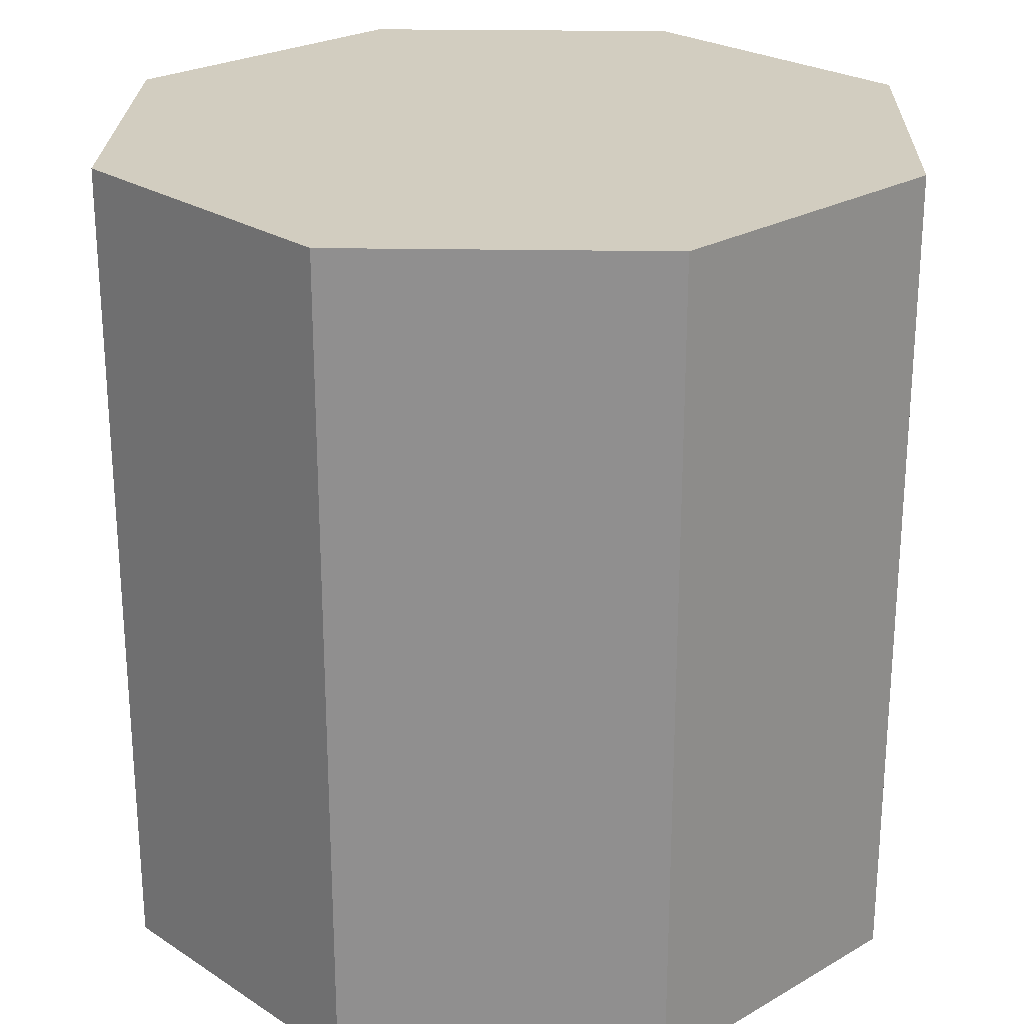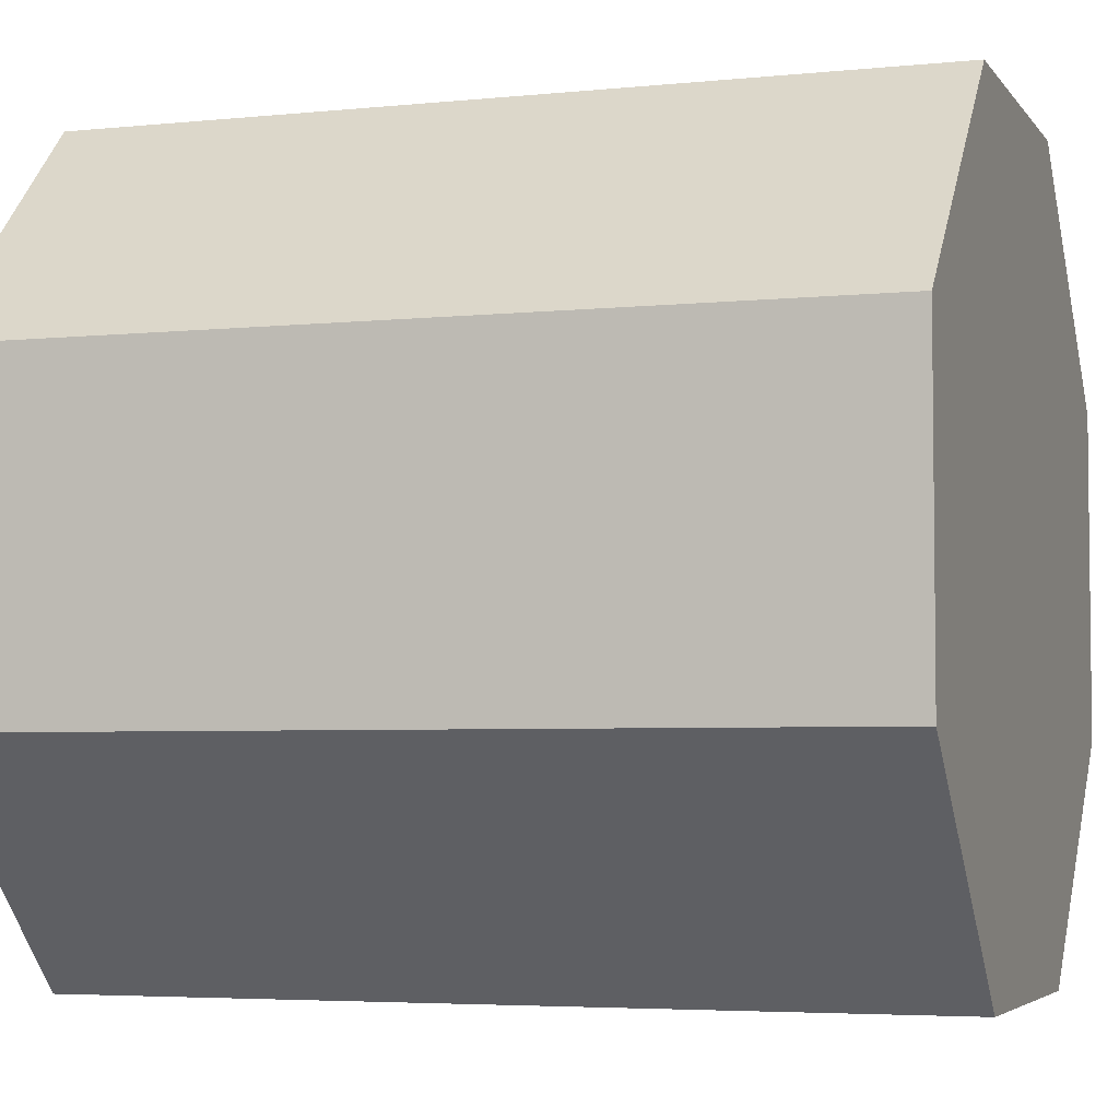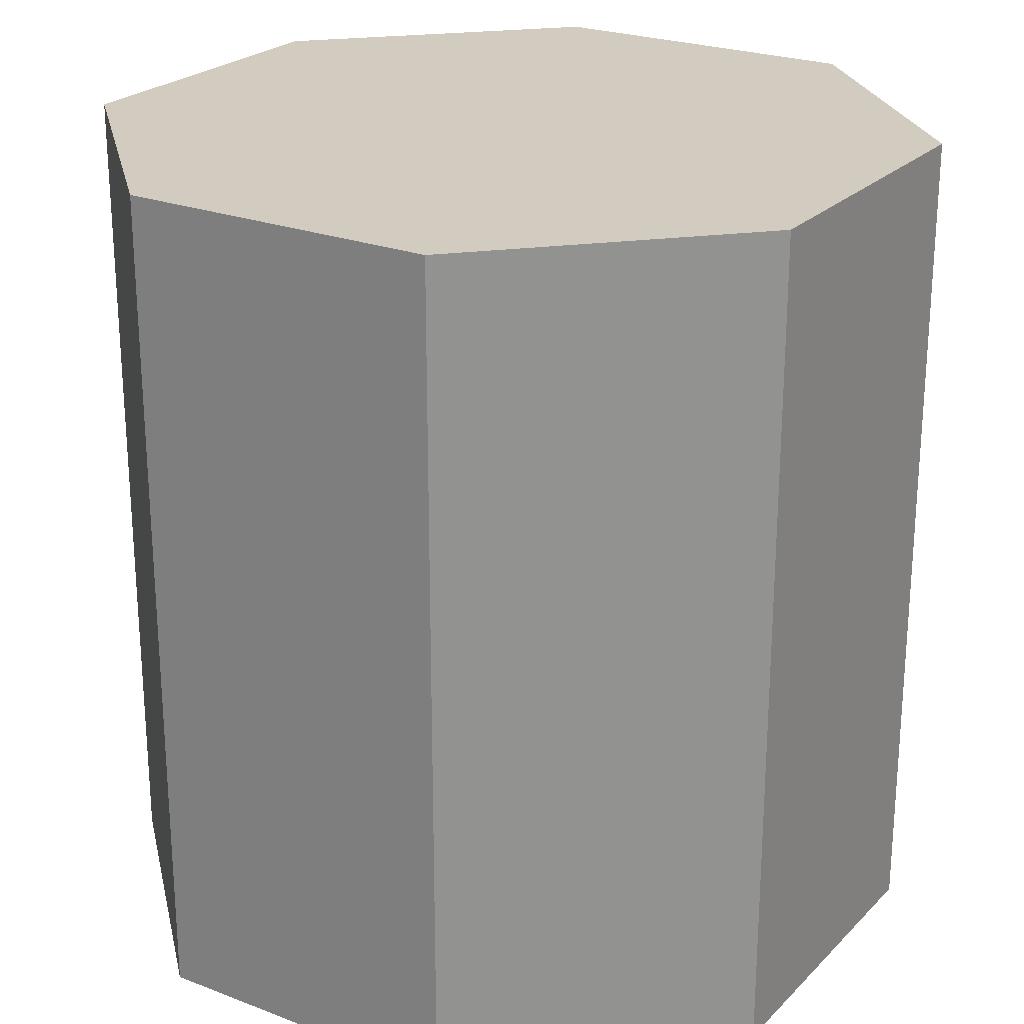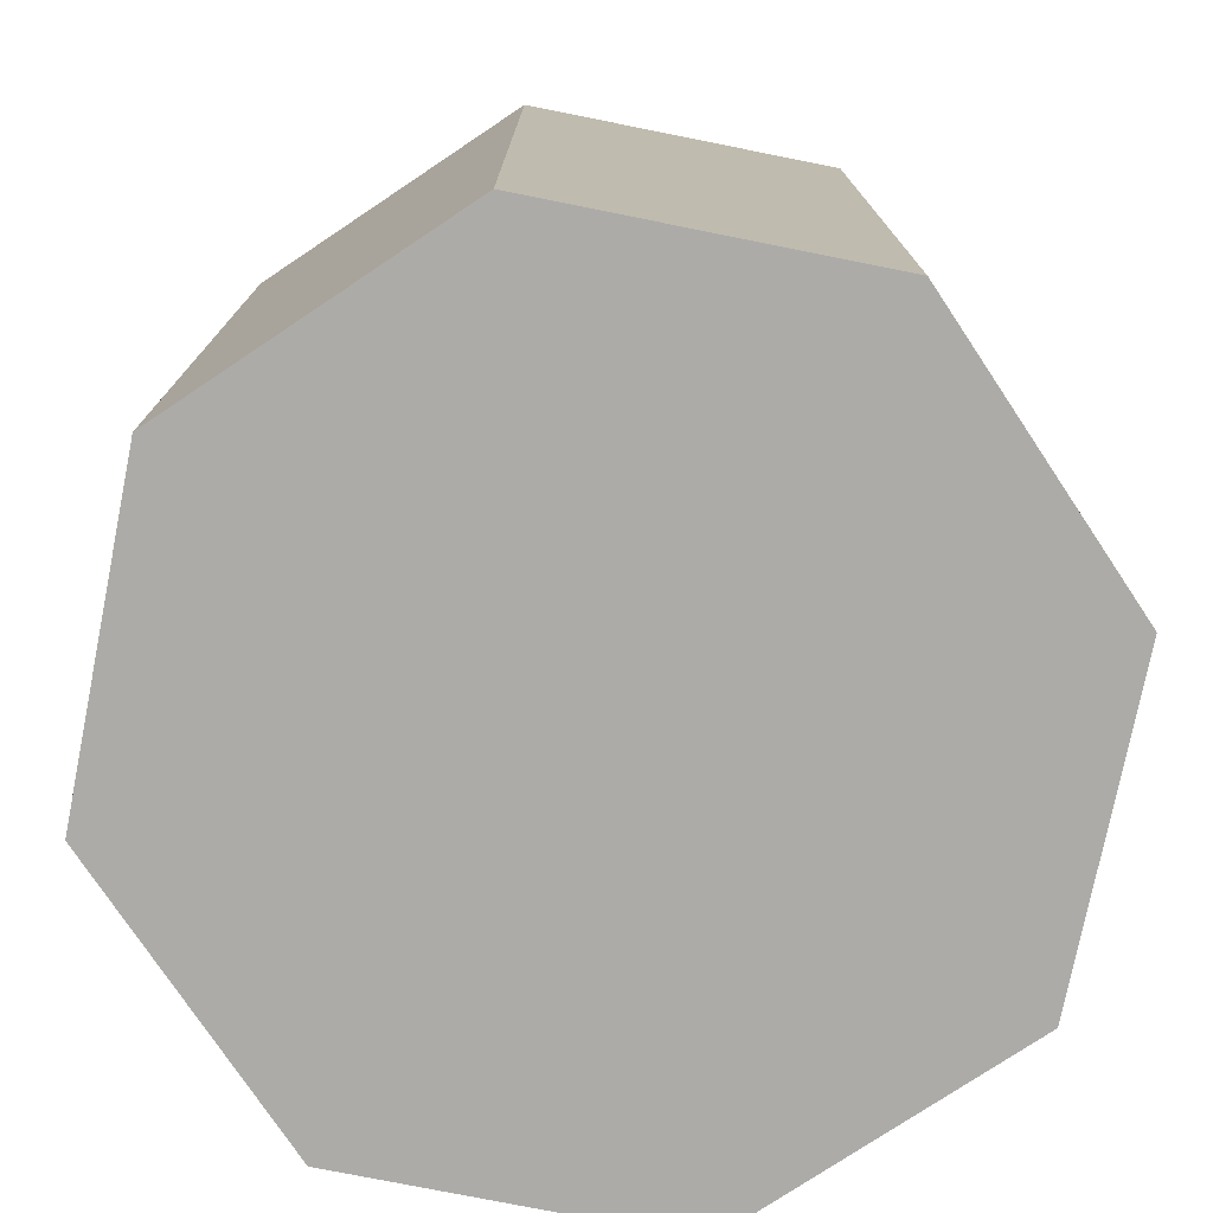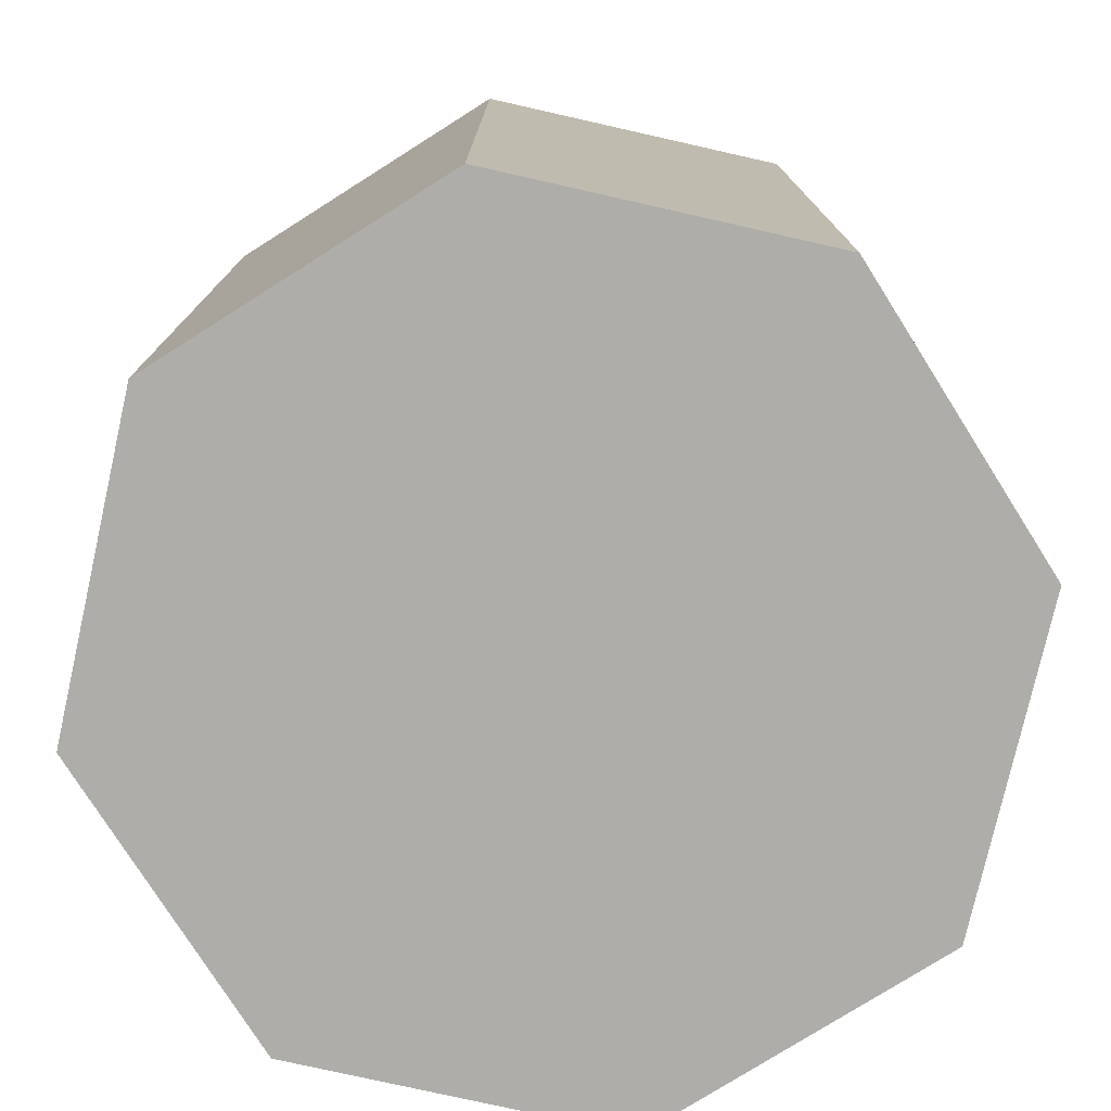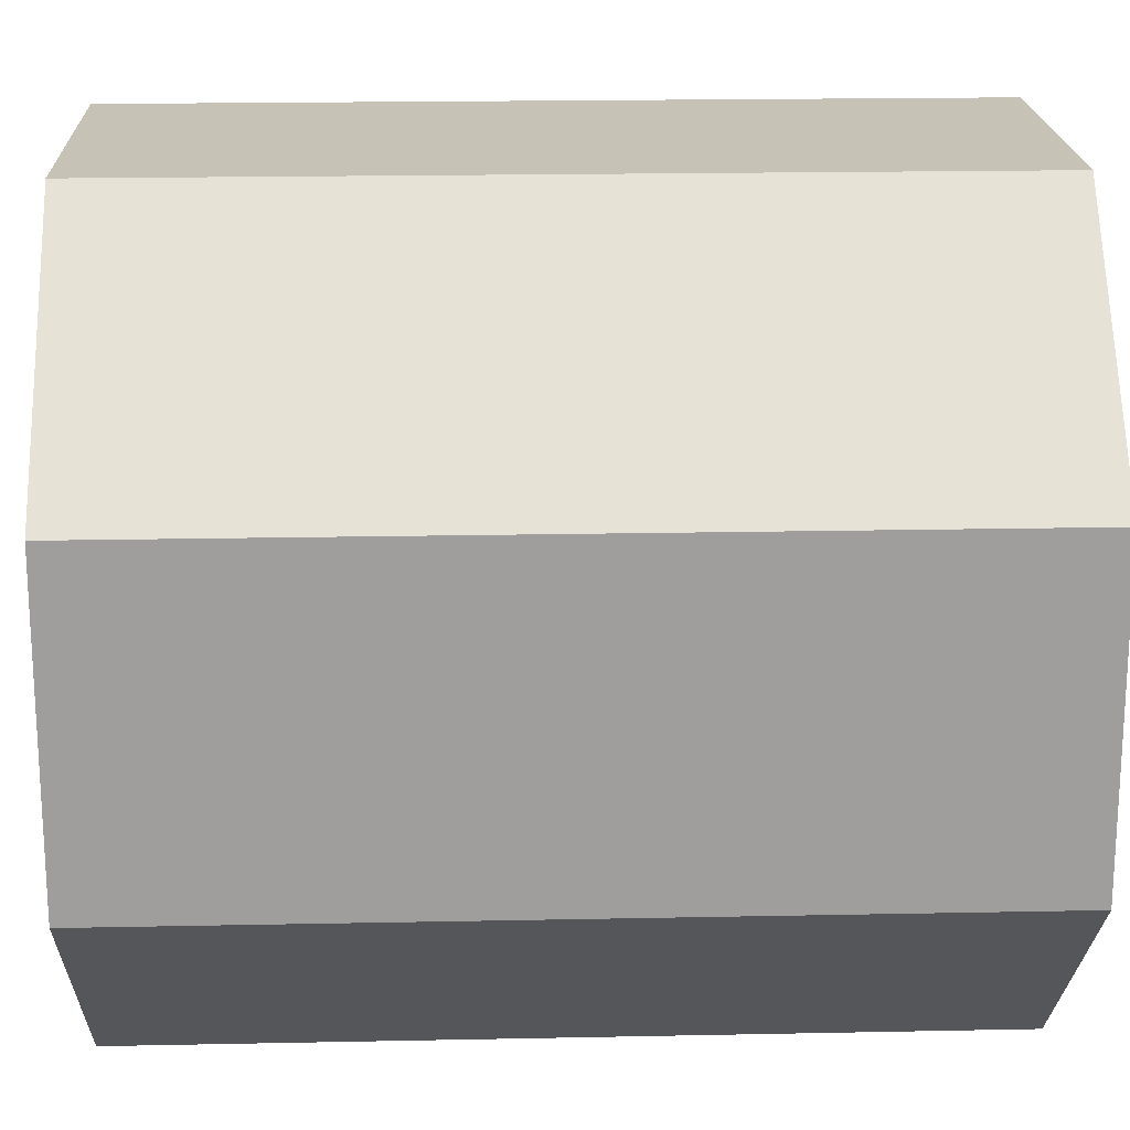
<metadata>
{"format":"obj","ext":"obj","renderer":"f3d","projection":"perspective","resolution":1024,"background":"white","views":[{"elev":24.4,"azim":-88.4,"up":"+Y"},{"elev":-4.4,"azim":108.5,"up":"+Z"},{"elev":24.0,"azim":167.5,"up":"+Y"},{"elev":-76.4,"azim":-11.3,"up":"+Y"},{"elev":-77.1,"azim":77.3,"up":"+Y"},{"elev":19.3,"azim":87.8,"up":"+Z"}]}
</metadata>
<code>
g Octagon
v 0.1913 -0.5 0.4619
v -0.4619 -0.5 0.1913
v -0.1913 -0.5 0.4619
v 0.4619 -0.5 -0.1913
v 0.4619 -0.5 0.1913
v -0.1913 -0.5 -0.4619
v -0.4619 -0.5 -0.1913
v 0.1913 -0.5 -0.4619
v 0.4619 -0.5 -0.1913
v 0.1913 0.5 -0.4619
v 0.1913 -0.5 -0.4619
v 0.4619 0.5 -0.1913
v 0.1913 -0.5 -0.4619
v -0.1913 0.5 -0.4619
v -0.1913 -0.5 -0.4619
v 0.1913 0.5 -0.4619
v -0.1913 -0.5 -0.4619
v -0.4619 0.5 -0.1913
v -0.4619 -0.5 -0.1913
v -0.1913 0.5 -0.4619
v -0.4619 -0.5 -0.1913
v -0.4619 0.5 0.1913
v -0.4619 -0.5 0.1913
v -0.4619 0.5 -0.1913
v -0.4619 -0.5 0.1913
v -0.1913 0.5 0.4619
v -0.1913 -0.5 0.4619
v -0.4619 0.5 0.1913
v -0.1913 -0.5 0.4619
v 0.1913 0.5 0.4619
v 0.1913 -0.5 0.4619
v -0.1913 0.5 0.4619
v 0.1913 -0.5 0.4619
v 0.4619 0.5 0.1913
v 0.4619 -0.5 0.1913
v 0.1913 0.5 0.4619
v 0.4619 -0.5 0.1913
v 0.4619 0.5 -0.1913
v 0.4619 -0.5 -0.1913
v 0.4619 0.5 0.1913
v 0.4619 0.5 -0.1913
v -0.1913 0.5 -0.4619
v 0.1913 0.5 -0.4619
v 0.1913 0.5 0.4619
v 0.4619 0.5 0.1913
v -0.4619 0.5 0.1913
v -0.4619 0.5 -0.1913
v -0.1913 0.5 0.4619
g Octagon_0
f 3 2 1
f 2 4 1
f 1 4 5
f 6 4 2
f 7 6 2
f 8 4 6
f 11 10 9
f 12 9 10
f 15 14 13
f 16 13 14
f 19 18 17
f 20 17 18
f 23 22 21
f 24 21 22
f 27 26 25
f 28 25 26
f 31 30 29
f 32 29 30
f 35 34 33
f 36 33 34
f 39 38 37
f 40 37 38
f 43 42 41
f 42 44 41
f 41 44 45
f 46 44 42
f 47 46 42
f 48 44 46

</code>
